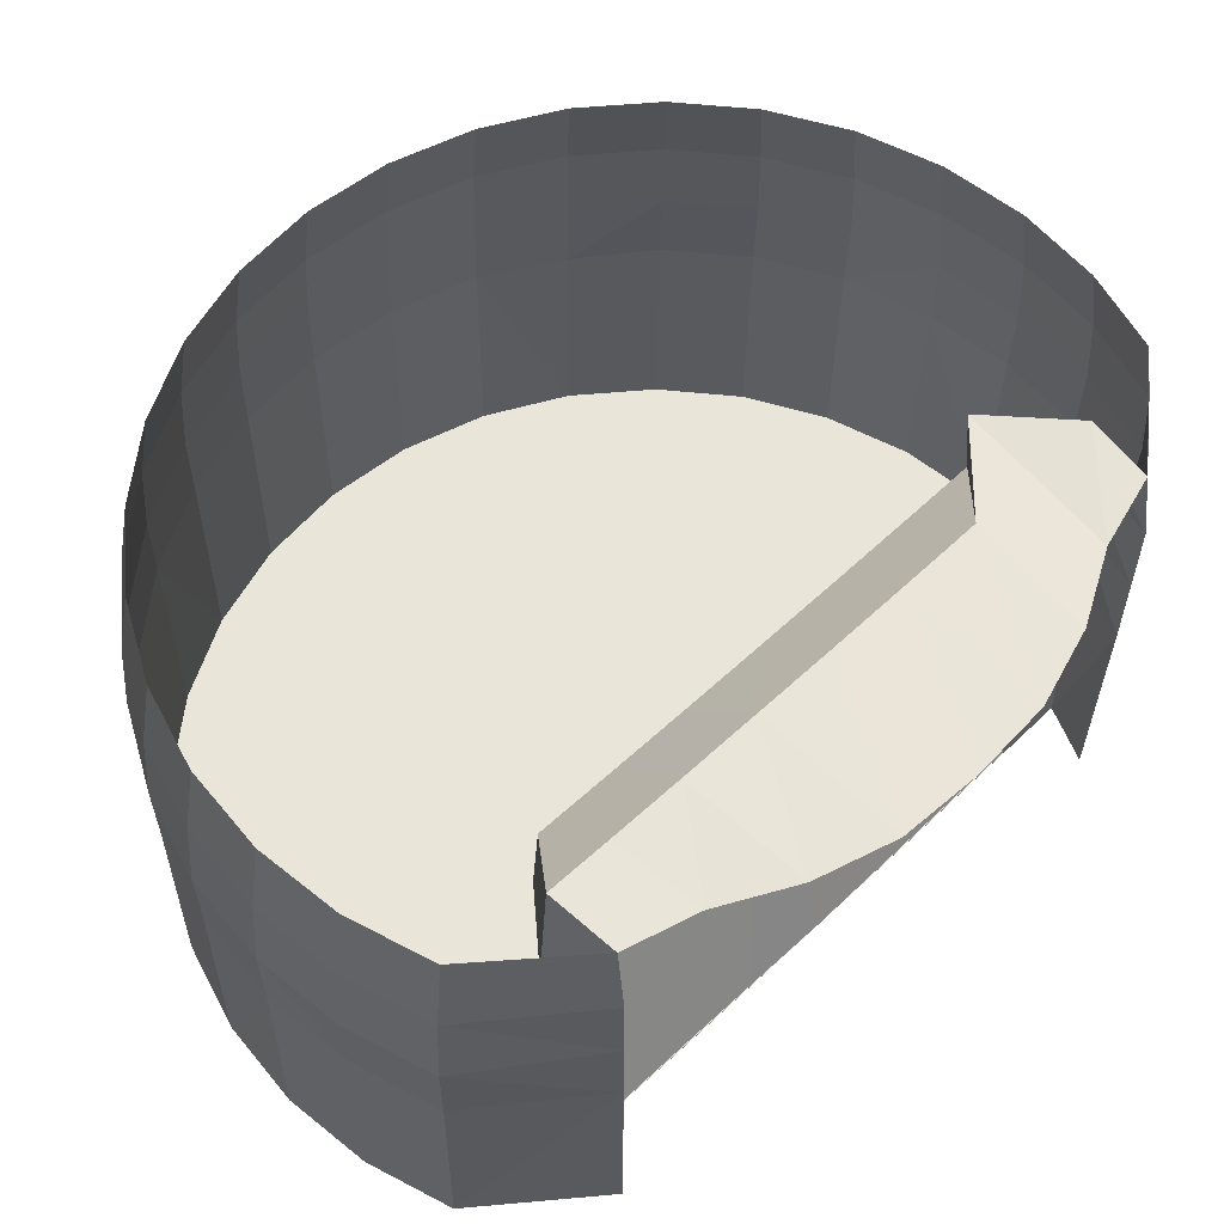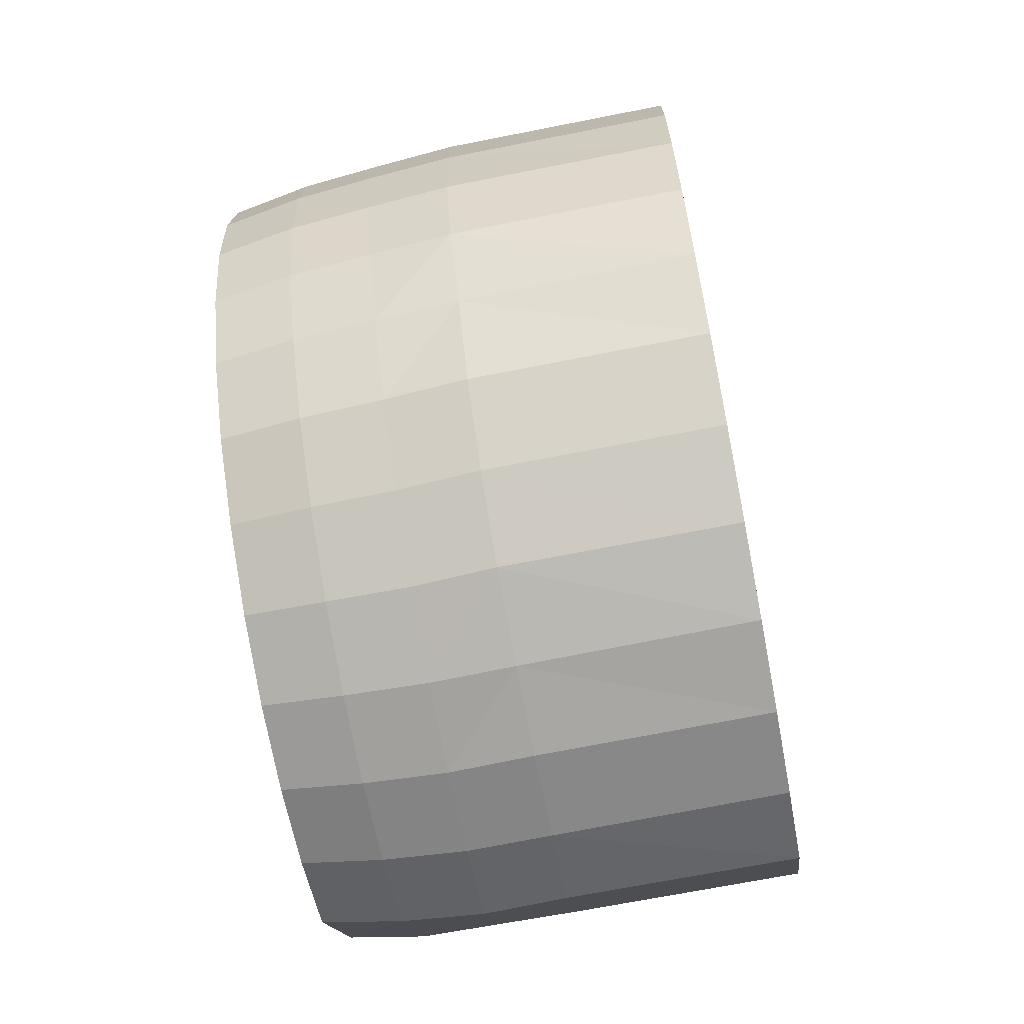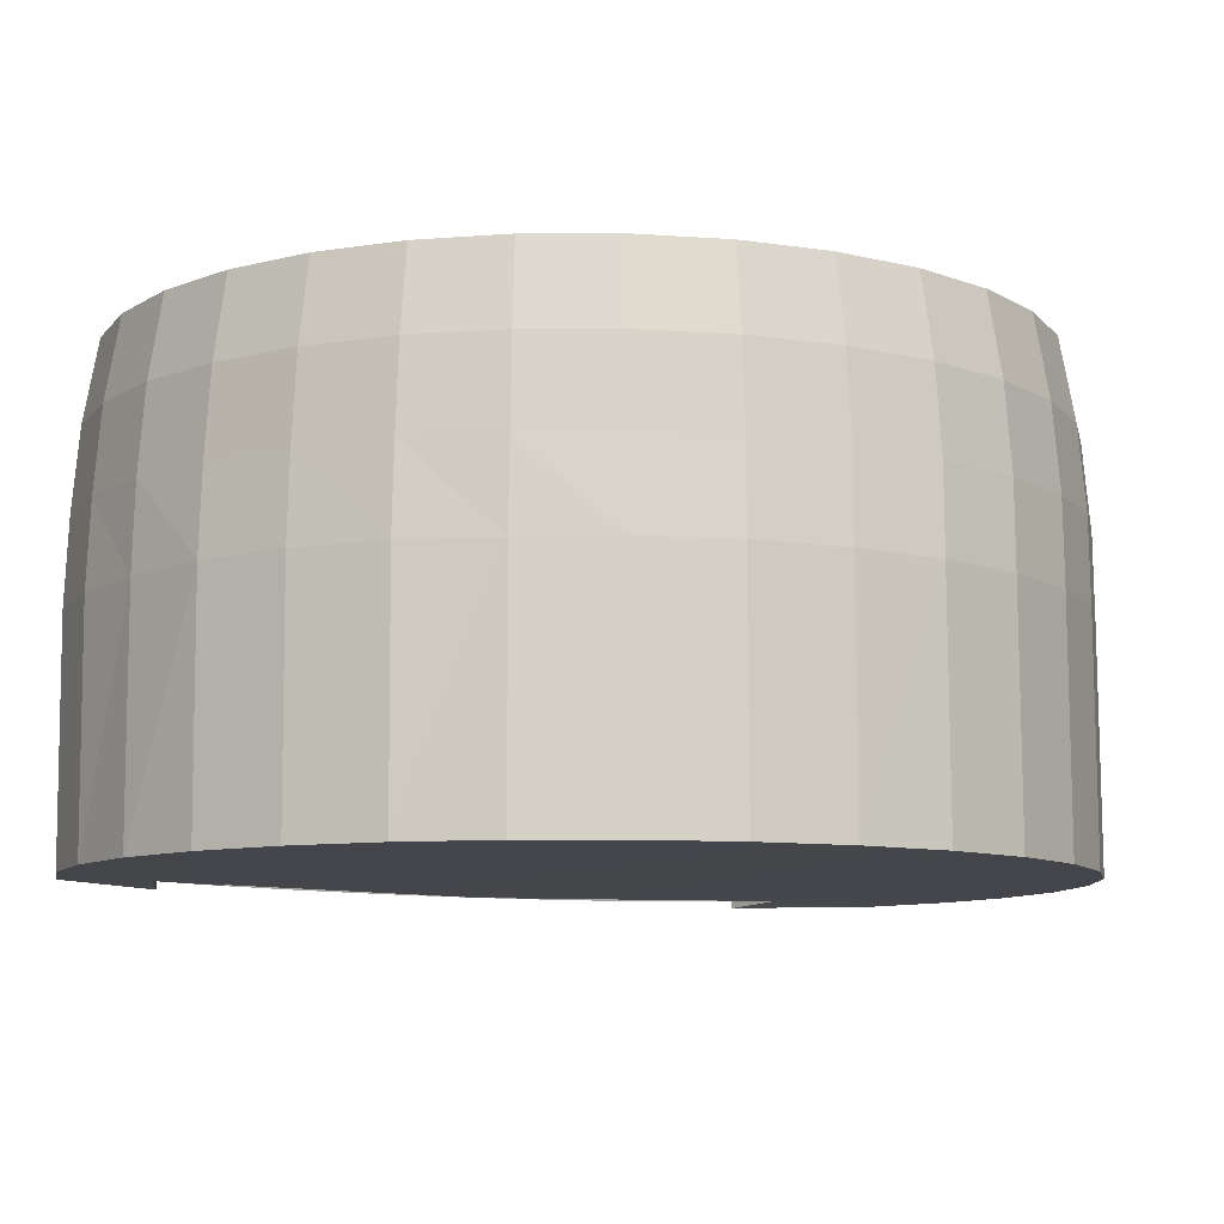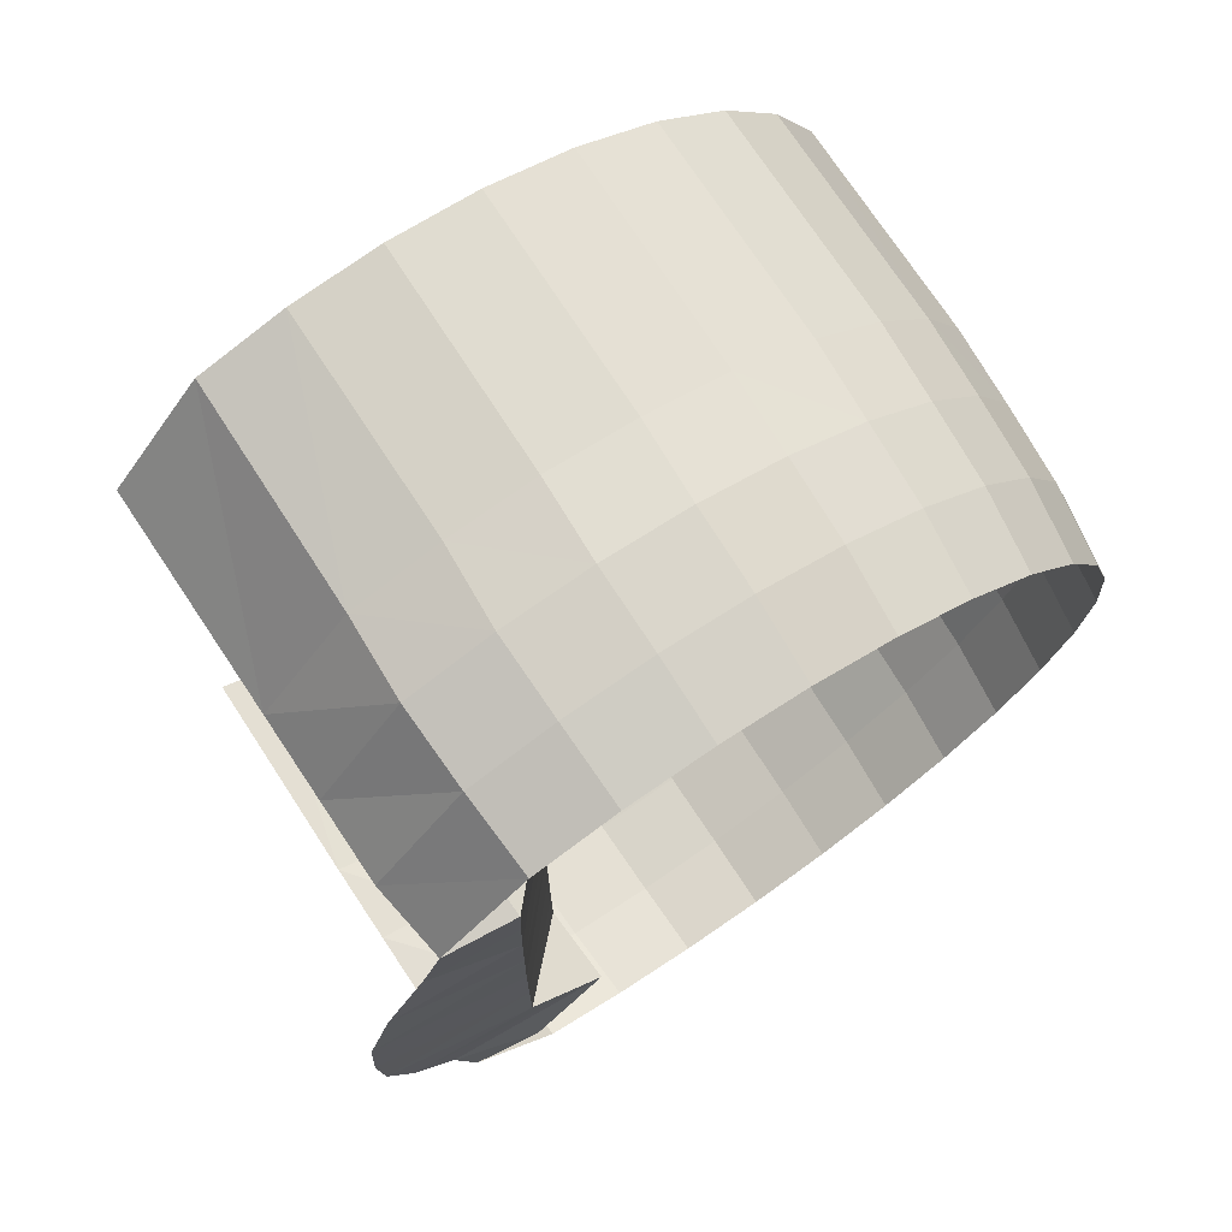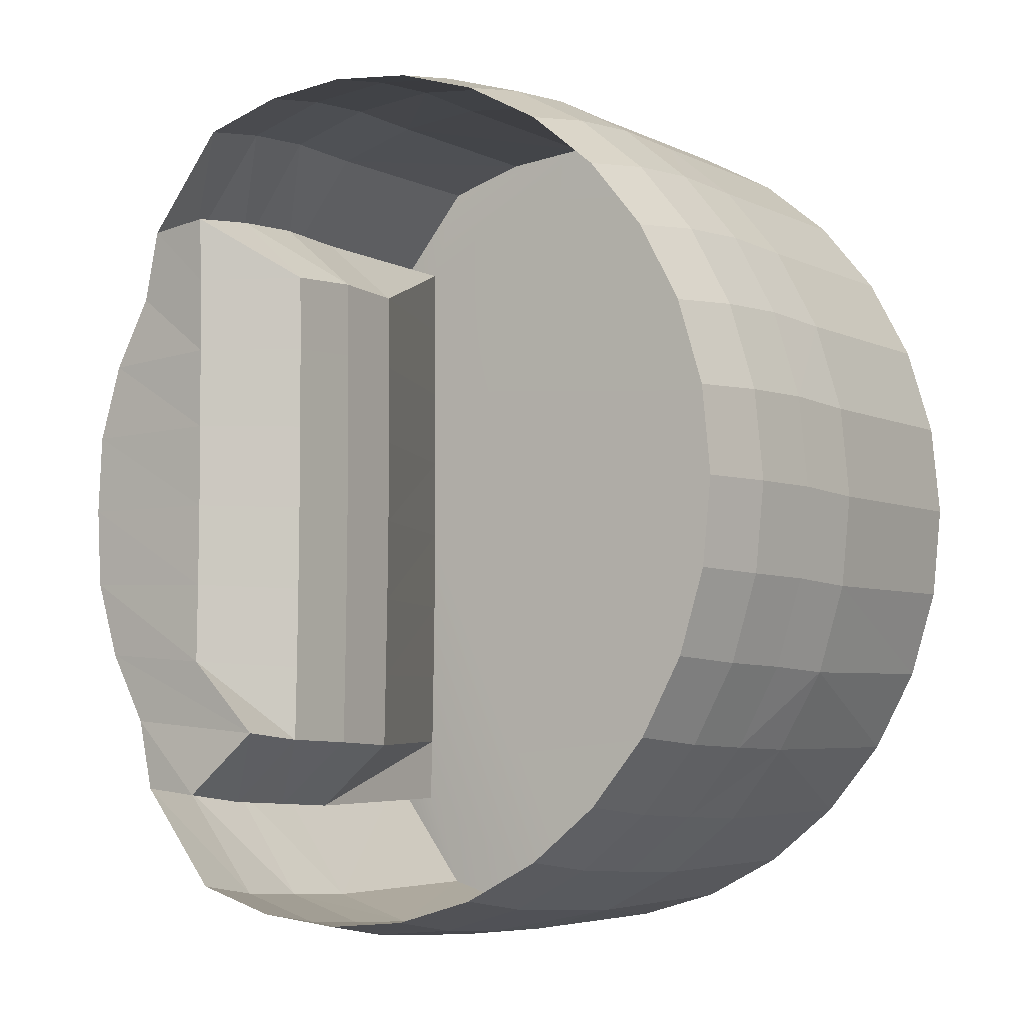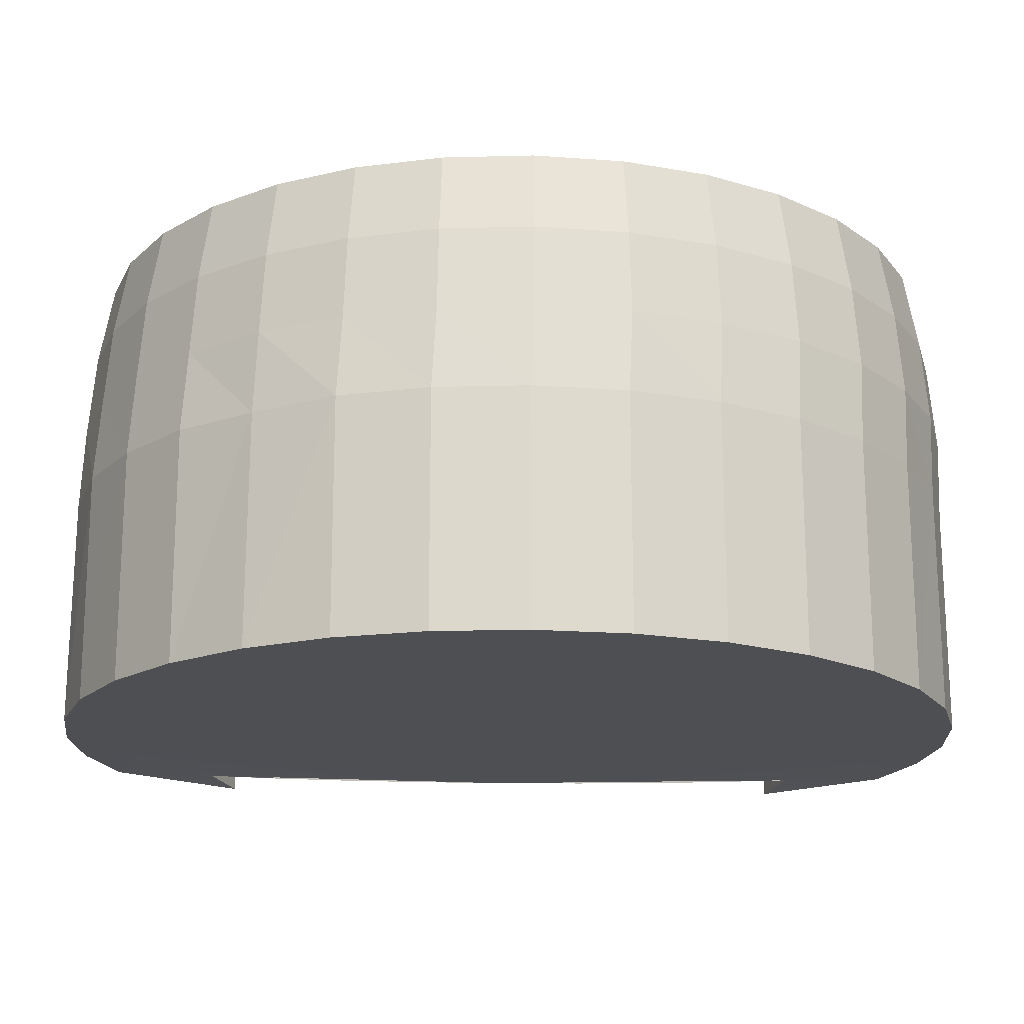
<metadata>
{"format":"obj","ext":"obj","renderer":"f3d","projection":"perspective","resolution":1024,"background":"white","views":[{"elev":57.8,"azim":45.4,"up":"+Y"},{"elev":-68.3,"azim":-79.3,"up":"+Z"},{"elev":-9.3,"azim":-117.7,"up":"+Y"},{"elev":73.4,"azim":146.2,"up":"+Z"},{"elev":-4.6,"azim":-146.9,"up":"+Z"},{"elev":-17.7,"azim":-92.7,"up":"+Y"}]}
</metadata>
<code>
v  0.8398 1.514 0.9899
v  0.6151 1.541 1.01
v  0.6165 1.534 0.7932
v  0.9028 1.5 0.754
v  0.6179 1.529 0.5459
v  1.028 1.5 0.5194
v  0.6194 1.526 0.2779
v  1.105 1.5 0.2648
v  0.6209 1.523 -0.0007
v  1.12 1.5 -0
v  0.6223 1.524 -0.2789
v  1.105 1.5 -0.2648
v  0.6235 1.528 -0.5461
v  1.028 1.5 -0.5194
v  0.3753 1.533 -0.7921
v  0.9028 1.5 -0.754
v  0.6253 1.54 -1.007
v  0.8398 1.514 -0.9899
v  0.0235 1.529 -1.427
v  0.0235 1.27 -1.473
v  -0.2639 1.27 -1.445
v  -0.2548 1.529 -1.399
v  -0.5403 1.27 -1.361
v  -0.5224 1.529 -1.318
v  -0.7951 1.27 -1.225
v  -0.769 1.529 -1.186
v  -1.018 1.27 -1.042
v  -0.9852 1.529 -1.009
v  -1.202 1.27 -0.8186
v  -1.163 1.529 -0.7926
v  -1.338 1.27 -0.5639
v  -1.294 1.529 -0.5459
v  -1.422 1.27 -0.2875
v  -1.376 1.529 -0.2783
v  -1.45 1.27 0
v  -1.403 1.529 0
v  -1.422 1.27 0.2875
v  -1.376 1.529 0.2783
v  -1.338 1.27 0.5639
v  -1.294 1.529 0.5459
v  -1.202 1.27 0.8186
v  -1.163 1.529 0.7926
v  -1.018 1.27 1.042
v  -0.9852 1.529 1.009
v  -0.7951 1.27 1.225
v  -0.769 1.529 1.186
v  -0.5403 1.27 1.361
v  -0.5224 1.529 1.318
v  -0.2639 1.27 1.445
v  -0.2548 1.529 1.399
v  0.0235 1.27 1.473
v  0.0235 1.529 1.427
v  0.311 1.27 1.445
v  0.3018 1.529 1.399
v  0.5874 1.27 1.361
v  0.5695 1.529 1.318
v  0.875 1.27 1
v  0.6257 1.28 1.043
v  0.3779 1.273 0.8189
v  0.3794 1.267 0.5635
v  0.381 1.264 0.2867
v  0.3825 1.263 -0.0009
v  0.3839 1.264 -0.2882
v  0.3851 1.267 -0.5642
v  0.3862 1.273 -0.8182
v  0.6362 1.281 -1.041
v  0.875 1.27 -1
v  0.5874 1.27 -1.361
v  0.5695 1.529 -1.318
v  0.311 1.27 -1.445
v  0.3018 1.529 -1.399
v  0.0235 1.005 -1.497
v  -0.2685 1.005 -1.468
v  -0.5494 1.005 -1.383
v  -0.8082 1.005 -1.245
v  -1.035 1.005 -1.059
v  -1.221 1.005 -0.8317
v  -1.36 1.005 -0.5729
v  -1.445 1.005 -0.2921
v  -1.474 1.005 0
v  -1.445 1.005 0.2921
v  -1.359 1.005 0.5729
v  -1.221 1.005 0.8317
v  -1.035 1.005 1.059
v  -0.8082 1.005 1.245
v  -0.5494 1.005 1.383
v  -0.2685 1.005 1.468
v  0.0235 1.005 1.497
v  0.3156 1.005 1.468
v  0.5964 1.005 1.383
v  0.875 1.005 1
v  0.6365 1.016 1.06
v  0.3656 1.008 0.8321
v  0.3672 1.003 0.5726
v  0.3687 0.9994 0.2914
v  0.3703 0.9983 -0.0008
v  0.3717 0.9996 -0.2927
v  0.3729 1.003 -0.5731
v  0.374 1.009 -0.8312
v  0.6471 1.017 -1.057
v  0.875 1.005 -1
v  0.5964 1.005 -1.383
v  0.3156 1.005 -1.468
v  0.0061 0.7371 -1.515
v  -0.2809 0.7372 -1.481
v  -0.571 0.7414 -1.4
v  -0.8295 0.7417 -1.261
v  -1.057 0.7416 -1.075
v  -1.235 0.7372 -0.8432
v  -1.382 0.7415 -0.5882
v  -1.468 0.7416 -0.3066
v  -1.496 0.7417 -0.0137
v  -1.468 0.7415 0.2782
v  -1.383 0.7414 0.5595
v  -1.244 0.7422 0.8196
v  -1.058 0.7418 1.046
v  -0.8301 0.7415 1.233
v  -0.5658 0.7377 1.372
v  -0.2852 0.7375 1.457
v  0.0093 0.7355 1.486
v  0.2964 0.7358 1.456
v  0.5824 0.7361 1.372
v  0.875 0.7339 1
v  0.6475 0.7499 1.049
v  0.3767 0.7408 0.8205
v  0.3783 0.7343 0.5603
v  0.3799 0.7302 0.2786
v  0.3813 0.7318 -0.0143
v  0.3827 0.7348 -0.3058
v  0.3838 0.7409 -0.5881
v  0.3849 0.7467 -0.8463
v  0.6582 0.7497 -1.074
v  0.875 0.7366 -1
v  0.5777 0.7417 -1.399
v  0.301 0.7352 -1.485
v  0.6867 -0.0005 -0.5879
v  0.6854 -0.0041 -0.3069
v  0.684 -0.0054 -0.0145
v  0.6825 -0.0042 0.2783
v  0.6809 -0.0008 0.5601
v  0.6793 0.0062 0.8203
v  0.6779 0.0139 1.048
v  0.875 0 1
v  0.5706 0 1.372
v  0.2892 0 1.457
v  -0.0034 0 1.486
v  -0.2961 0 1.457
v  -0.5774 0 1.372
v  -0.8368 0 1.233
v  -1.064 0 1.047
v  -1.251 0 0.8196
v  -1.389 0 0.5602
v  -1.475 0 0.2788
v  -1.503 0 -0.0138
v  -1.475 0 -0.3064
v  -1.389 0 -0.5878
v  -1.251 0 -0.8472
v  -1.064 0 -1.075
v  -0.8368 0 -1.261
v  -0.5774 0 -1.4
v  -0.2961 0 -1.485
v  -0.0034 0 -1.514
v  0.2892 0 -1.485
v  0.5706 0 -1.4
v  0.8676 0 -1
v  0.6886 0.013 -1.073
v  0.6878 0.0052 -0.8465
f 1 2 3
f 3 4 1
f 4 3 5
f 5 6 4
f 6 5 7
f 7 8 6
f 8 7 9
f 9 10 8
f 10 9 11
f 11 12 10
f 12 11 13
f 13 14 12
f 14 13 15
f 15 16 14
f 16 15 17
f 17 18 16
f 19 20 21
f 21 22 19
f 22 21 23
f 23 24 22
f 24 23 25
f 25 26 24
f 26 25 27
f 27 28 26
f 28 27 29
f 29 30 28
f 30 29 31
f 31 32 30
f 32 31 33
f 33 34 32
f 34 33 35
f 35 36 34
f 36 35 37
f 37 38 36
f 38 37 39
f 39 40 38
f 40 39 41
f 41 42 40
f 42 41 43
f 43 44 42
f 44 43 45
f 45 46 44
f 46 45 47
f 47 48 46
f 48 47 49
f 49 50 48
f 50 49 51
f 51 52 50
f 52 51 53
f 53 54 52
f 54 53 55
f 55 56 54
f 56 55 57
f 57 1 56
f 1 57 58
f 58 2 1
f 2 58 59
f 59 3 2
f 3 59 60
f 60 5 3
f 5 60 61
f 61 7 5
f 7 61 62
f 62 9 7
f 9 62 63
f 63 11 9
f 11 63 64
f 64 13 11
f 13 64 65
f 65 15 13
f 15 65 66
f 66 17 15
f 17 66 67
f 67 18 17
f 18 67 68
f 68 69 18
f 69 68 70
f 70 71 69
f 71 70 20
f 20 19 71
f 20 72 73
f 73 21 20
f 21 73 74
f 74 23 21
f 23 74 75
f 75 25 23
f 25 75 76
f 76 27 25
f 27 76 77
f 77 29 27
f 29 77 78
f 78 31 29
f 31 78 79
f 79 33 31
f 33 79 80
f 80 35 33
f 35 80 81
f 81 37 35
f 37 81 82
f 82 39 37
f 39 82 83
f 83 41 39
f 41 83 84
f 84 43 41
f 43 84 85
f 85 45 43
f 45 85 86
f 86 47 45
f 47 86 87
f 87 49 47
f 49 87 88
f 88 51 49
f 51 88 89
f 89 53 51
f 53 89 90
f 90 55 53
f 55 90 91
f 91 57 55
f 57 91 92
f 92 58 57
f 58 92 93
f 93 59 58
f 59 93 94
f 94 60 59
f 60 94 95
f 95 61 60
f 61 95 96
f 96 62 61
f 62 96 97
f 97 63 62
f 63 97 98
f 98 64 63
f 64 98 99
f 99 65 64
f 65 99 100
f 100 66 65
f 66 100 101
f 101 67 66
f 67 101 102
f 102 68 67
f 68 102 103
f 103 70 68
f 70 103 72
f 72 20 70
f 72 104 105
f 105 73 72
f 73 105 106
f 106 74 73
f 74 106 107
f 107 75 74
f 75 107 108
f 108 76 75
f 76 108 109
f 109 77 76
f 77 109 110
f 110 78 77
f 78 110 111
f 111 79 78
f 79 111 112
f 112 80 79
f 80 112 113
f 113 81 80
f 81 113 114
f 114 82 81
f 82 114 115
f 115 83 82
f 83 115 116
f 116 84 83
f 84 116 117
f 117 85 84
f 85 117 118
f 118 86 85
f 86 118 119
f 119 87 86
f 87 119 120
f 120 88 87
f 88 120 121
f 121 89 88
f 89 121 122
f 122 90 89
f 90 122 123
f 123 91 90
f 91 123 124
f 124 92 91
f 92 124 125
f 125 93 92
f 93 125 126
f 126 94 93
f 94 126 127
f 127 95 94
f 95 127 128
f 128 96 95
f 96 128 129
f 129 97 96
f 97 129 130
f 130 98 97
f 98 130 131
f 131 99 98
f 99 131 132
f 132 100 99
f 100 132 133
f 133 101 100
f 101 133 134
f 134 102 101
f 102 134 135
f 135 103 102
f 103 135 104
f 104 72 103
f 136 137 138
f 138 139 140
f 140 141 142
f 138 140 142
f 142 143 144
f 144 145 146
f 142 144 146
f 138 142 146
f 146 147 148
f 148 149 150
f 146 148 150
f 150 151 152
f 152 153 154
f 150 152 154
f 146 150 154
f 138 146 154
f 154 155 156
f 156 157 158
f 154 156 158
f 158 159 160
f 160 161 162
f 158 160 162
f 154 158 162
f 138 154 162
f 162 163 164
f 164 165 166
f 162 164 166
f 138 162 166
f 136 138 166
f 136 166 167
f 129 128 138
f 138 137 129
f 130 129 137
f 137 136 130
f 131 130 136
f 136 167 131
f 132 131 167
f 167 166 132
f 133 132 166
f 166 165 133
f 134 133 165
f 165 164 134
f 135 134 164
f 164 163 135
f 104 135 163
f 163 162 104
f 105 104 162
f 162 161 105
f 106 105 161
f 161 160 106
f 107 106 160
f 160 159 107
f 108 107 159
f 159 158 108
f 109 108 158
f 158 157 109
f 110 109 157
f 157 156 110
f 111 110 156
f 156 155 111
f 112 111 155
f 155 154 112
f 113 112 154
f 154 153 113
f 114 113 153
f 153 152 114
f 115 114 152
f 152 151 115
f 116 115 151
f 151 150 116
f 117 116 150
f 150 149 117
f 118 117 149
f 149 148 118
f 119 118 148
f 148 147 119
f 120 119 147
f 147 146 120
f 121 120 146
f 146 145 121
f 122 121 145
f 145 144 122
f 123 122 144
f 144 143 123
f 124 123 143
f 143 142 124
f 125 124 142
f 142 141 125
f 126 125 141
f 141 140 126
f 127 126 140
f 140 139 127
f 128 127 139
f 139 138 128

</code>
